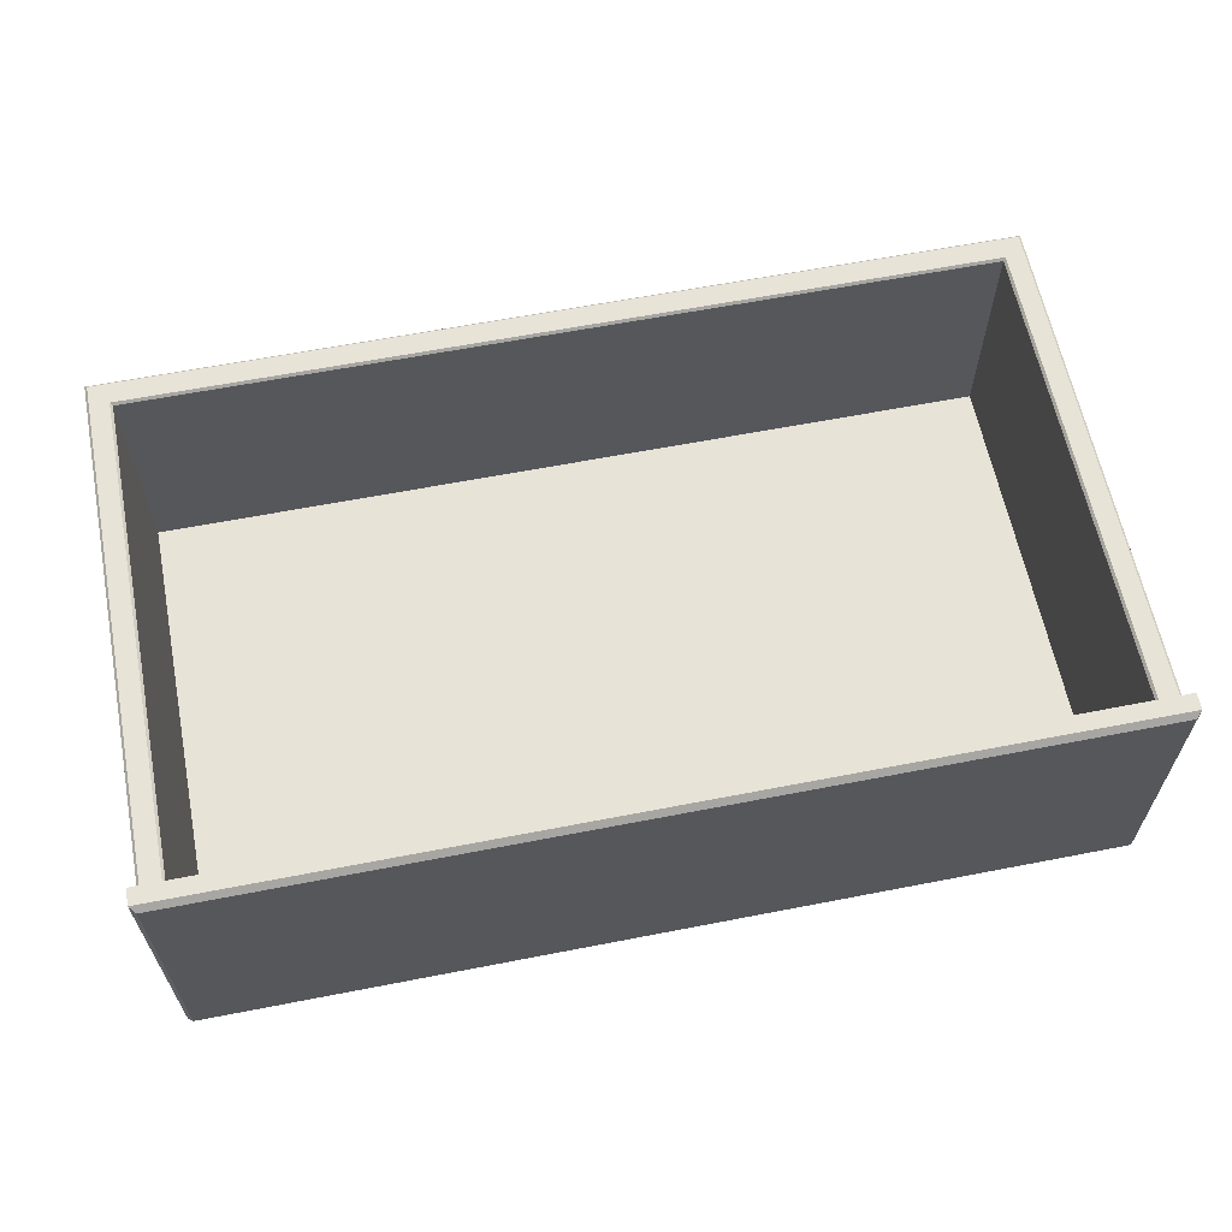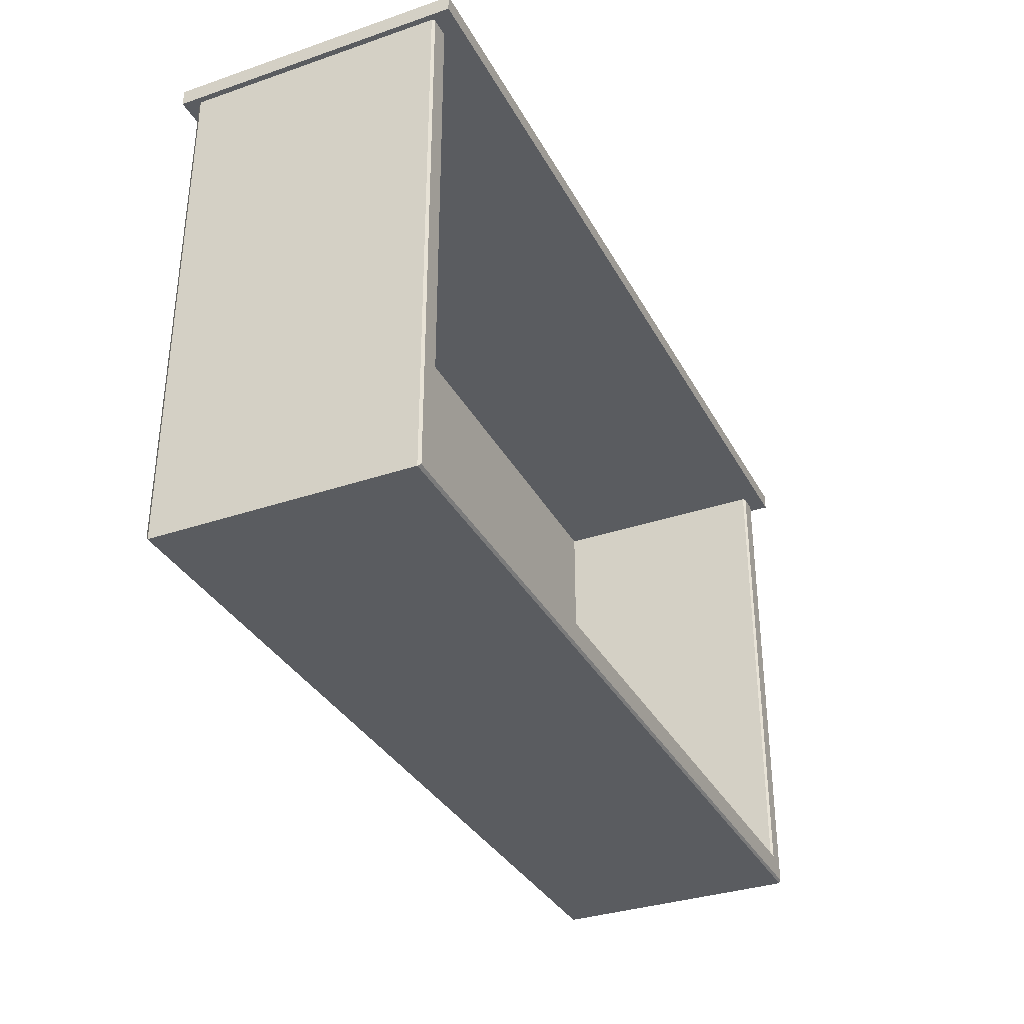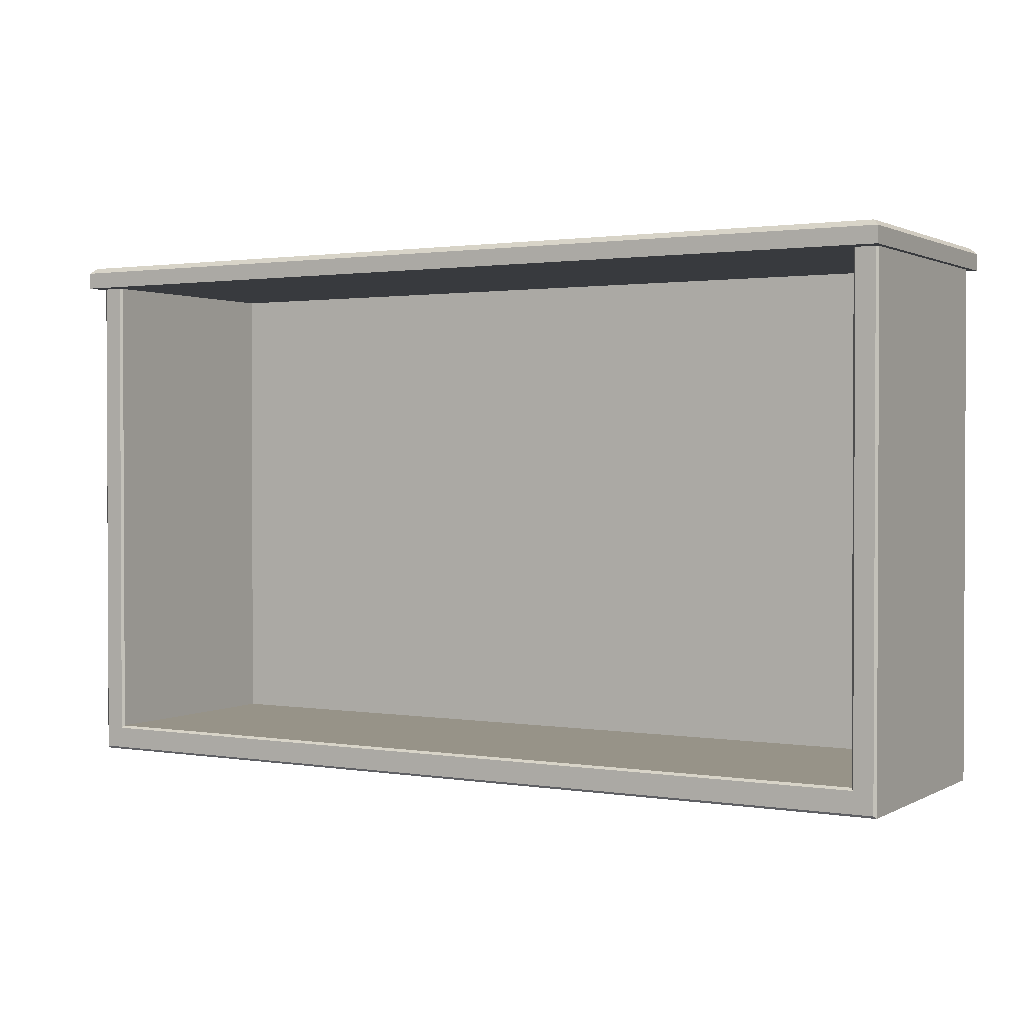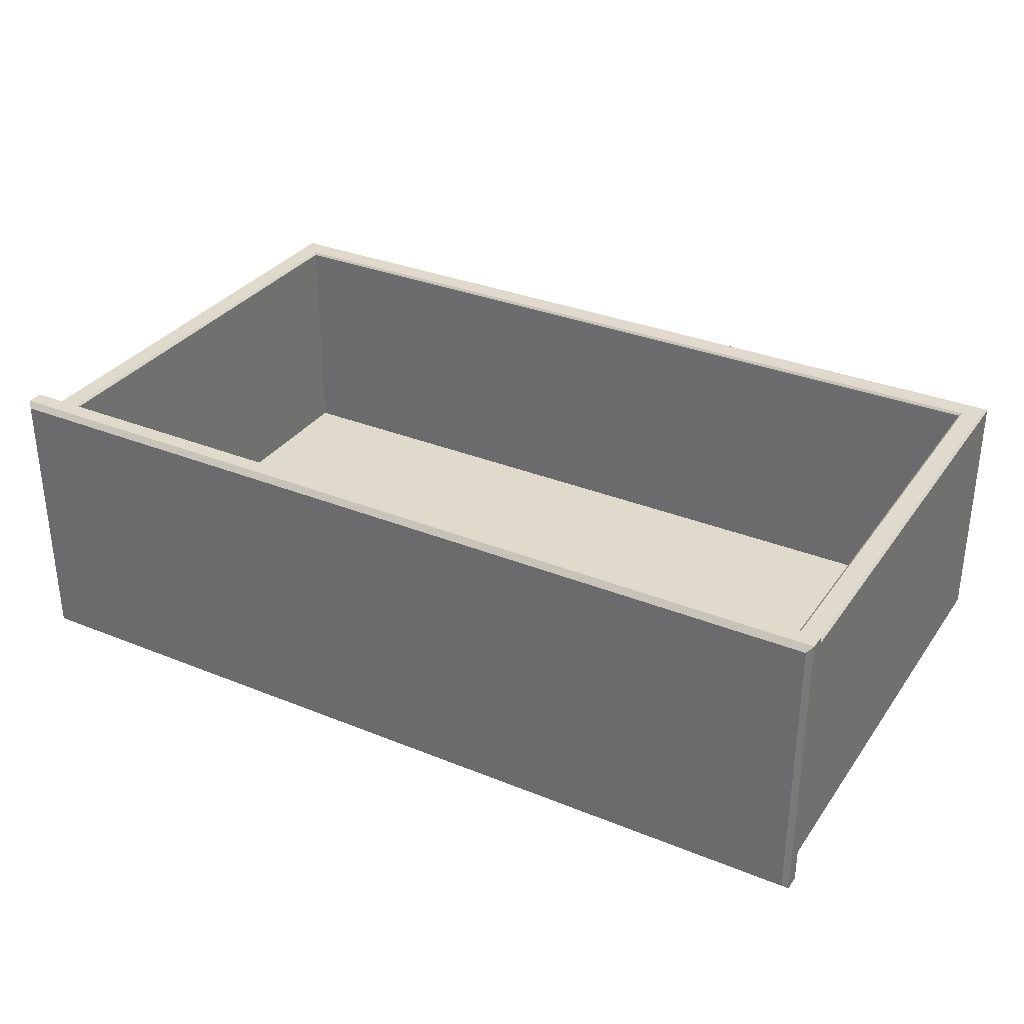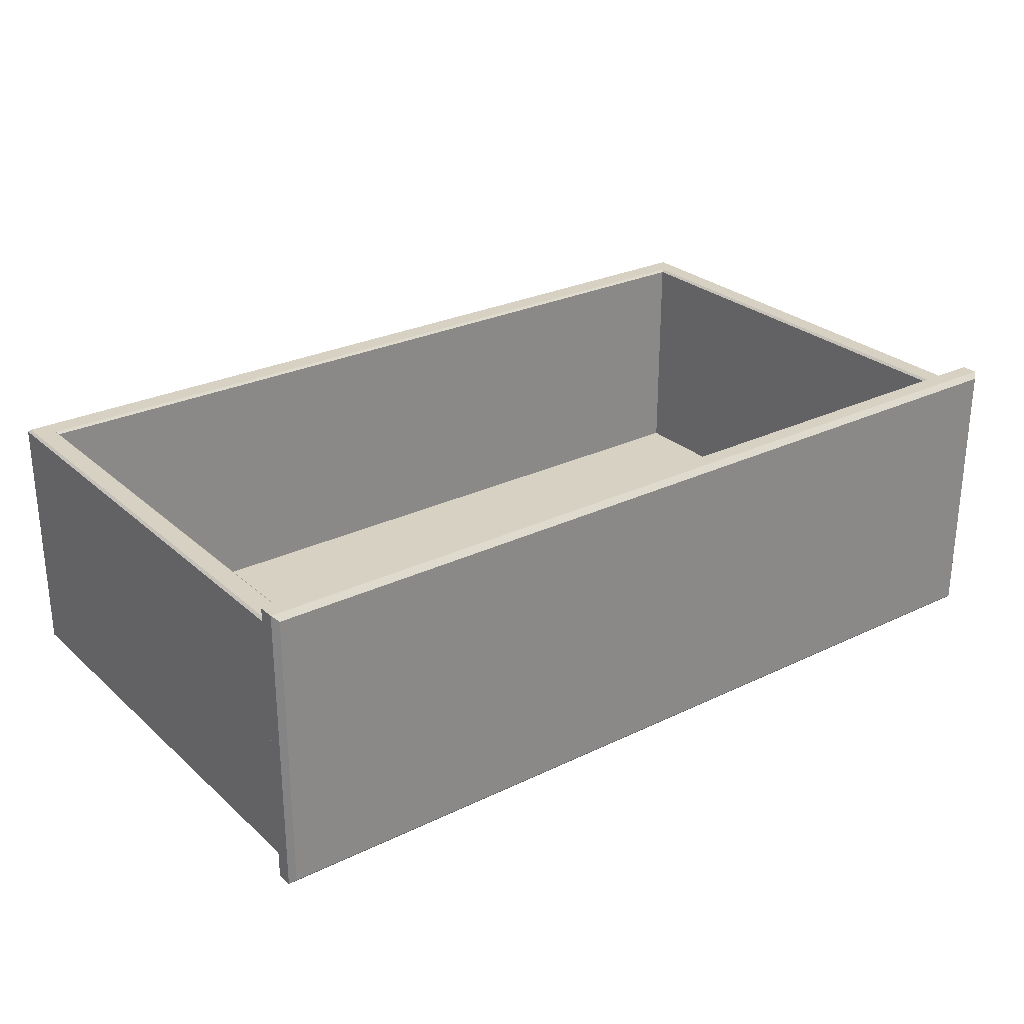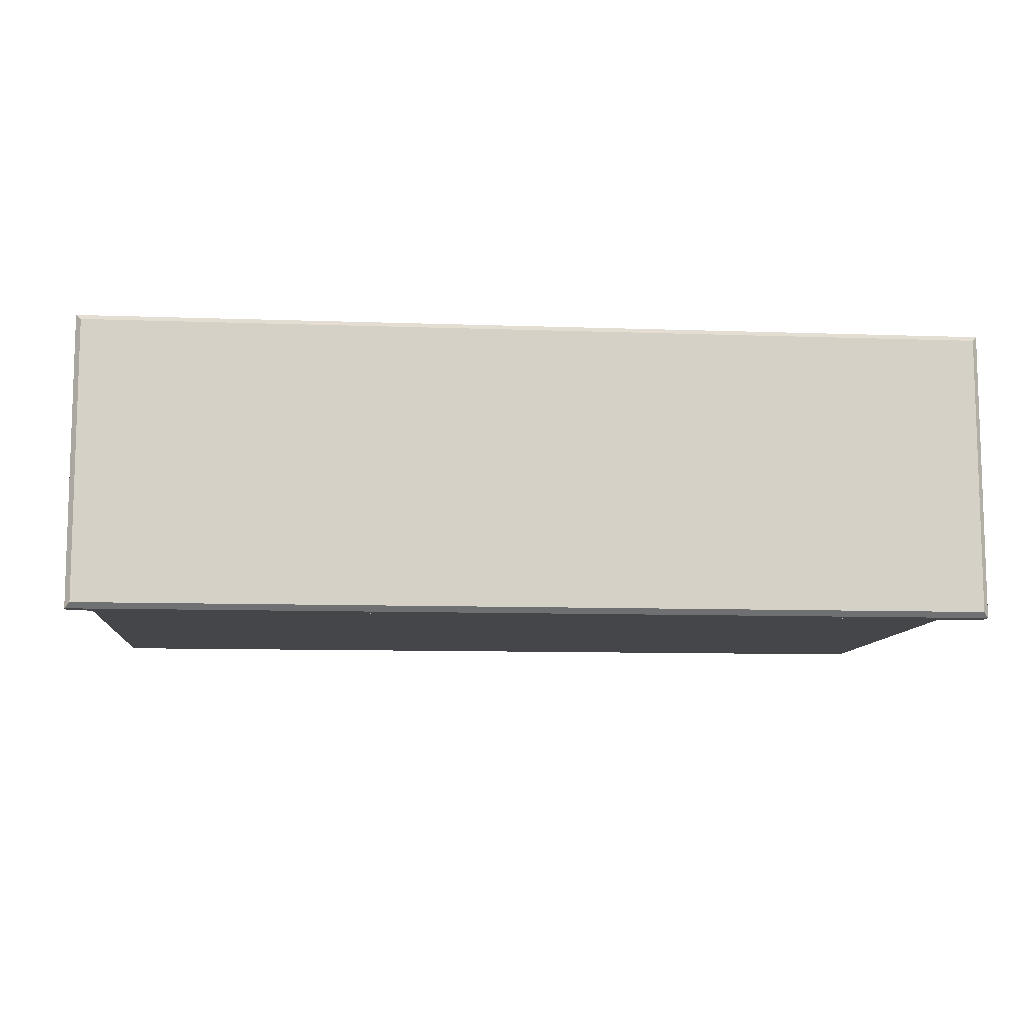
<metadata>
{"format":"obj","ext":"obj","renderer":"f3d","projection":"perspective","resolution":1024,"background":"white","views":[{"elev":61.9,"azim":-11.2,"up":"+Y"},{"elev":-34.0,"azim":114.8,"up":"+Z"},{"elev":1.4,"azim":-149.9,"up":"+Z"},{"elev":32.4,"azim":29.5,"up":"+Y"},{"elev":27.1,"azim":-36.7,"up":"+Y"},{"elev":-9.7,"azim":-5.3,"up":"+Y"}]}
</metadata>
<code>
v 0 95.16 30.45
v -36.53 97.39 30.45
v 0 97.39 30.45
v 0 97.39 -11.17
v -36.53 97.39 -11.17
v 36.53 97.39 30.45
v 36.53 97.39 -11.17
v -38.58 117.3 -13.41
v -38.38 117.5 -13.21
v 0 117.3 -13.41
v 0 117.5 -13.21
v 38.58 117.3 -13.41
v 38.38 117.5 -13.21
v -36.53 117.3 30.45
v -36.74 117.5 30.45
v -36.53 117.3 -11.17
v -36.74 117.5 -11.37
v 0 117.5 -11.37
v 0 117.3 -11.17
v -38.38 117.5 30.45
v -38.58 117.3 30.45
v 38.58 117.3 30.45
v 38.38 117.5 30.45
v 36.74 117.5 30.45
v 36.53 117.3 30.45
v 36.53 117.3 -11.17
v 36.74 117.5 -11.37
v -38.58 95.6 30.45
v -38.14 95.16 30.45
v -38.14 95.16 -12.97
v -38.58 95.6 -13.41
v 38.14 95.16 30.45
v 38.58 95.6 30.45
v 38.14 95.16 -12.97
v 38.58 95.6 -13.41
v 0 95.16 -12.97
v 0 95.6 -13.41
v -39.07 119 30.45
v 39.07 119 30.45
v -39.07 94.12 30.45
v 39.07 94.12 30.45
v -38.6 94.58 32.32
v -39.07 94.12 31.85
v 38.6 94.58 32.32
v 39.07 94.12 31.85
v -38.6 118.6 32.32
v -39.07 119 31.85
v 38.6 118.6 32.32
v 39.07 119 31.85
f 2 3 4 5
f 3 6 7 4
f 8 9 11 10
f 9 8 21 20
f 10 11 13 12
f 12 13 23 22
f 15 14 16 17
f 17 16 19 18
f 18 19 26 27
f 25 24 27 26
f 9 20 15 17
f 27 24 23 13
f 19 16 5 4
f 16 14 2 5
f 25 26 7 6
f 26 19 4 7
f 11 9 17 18
f 27 13 11 18
f 29 28 31 30
f 30 31 37 36
f 33 32 34 35
f 35 34 36 37
f 1 29 30 36
f 34 32 1 36
f 31 8 10 37
f 12 22 33 35
f 31 28 21 8
f 12 35 37 10
f 38 39 41 40
f 42 43 45 44
f 43 42 46 47
f 44 45 49 48
f 47 46 48 49
f 42 44 48 46
f 47 49 39 38
f 40 41 45 43
f 45 41 39 49
f 40 43 47 38

</code>
